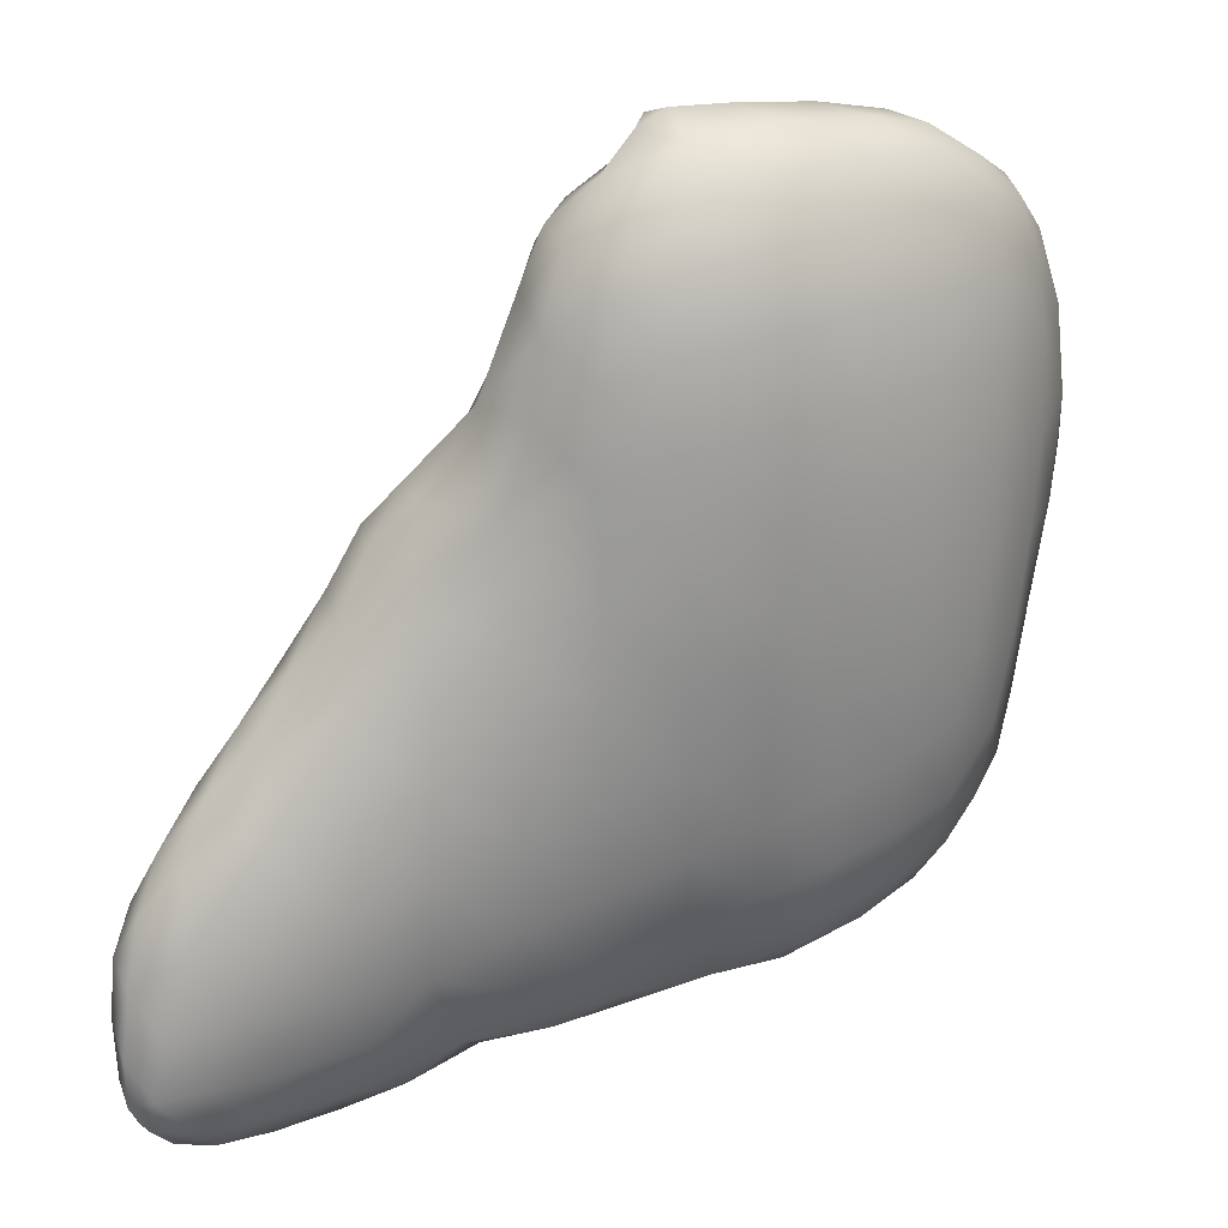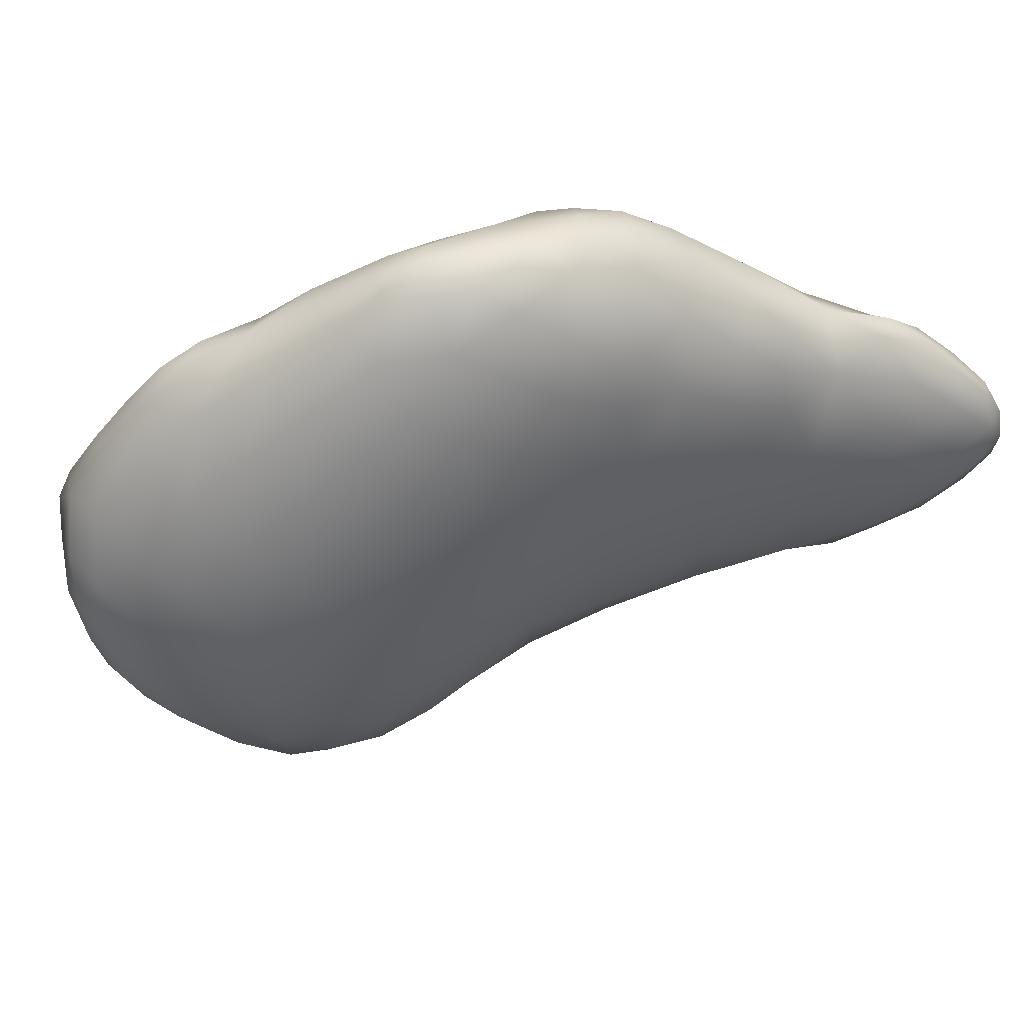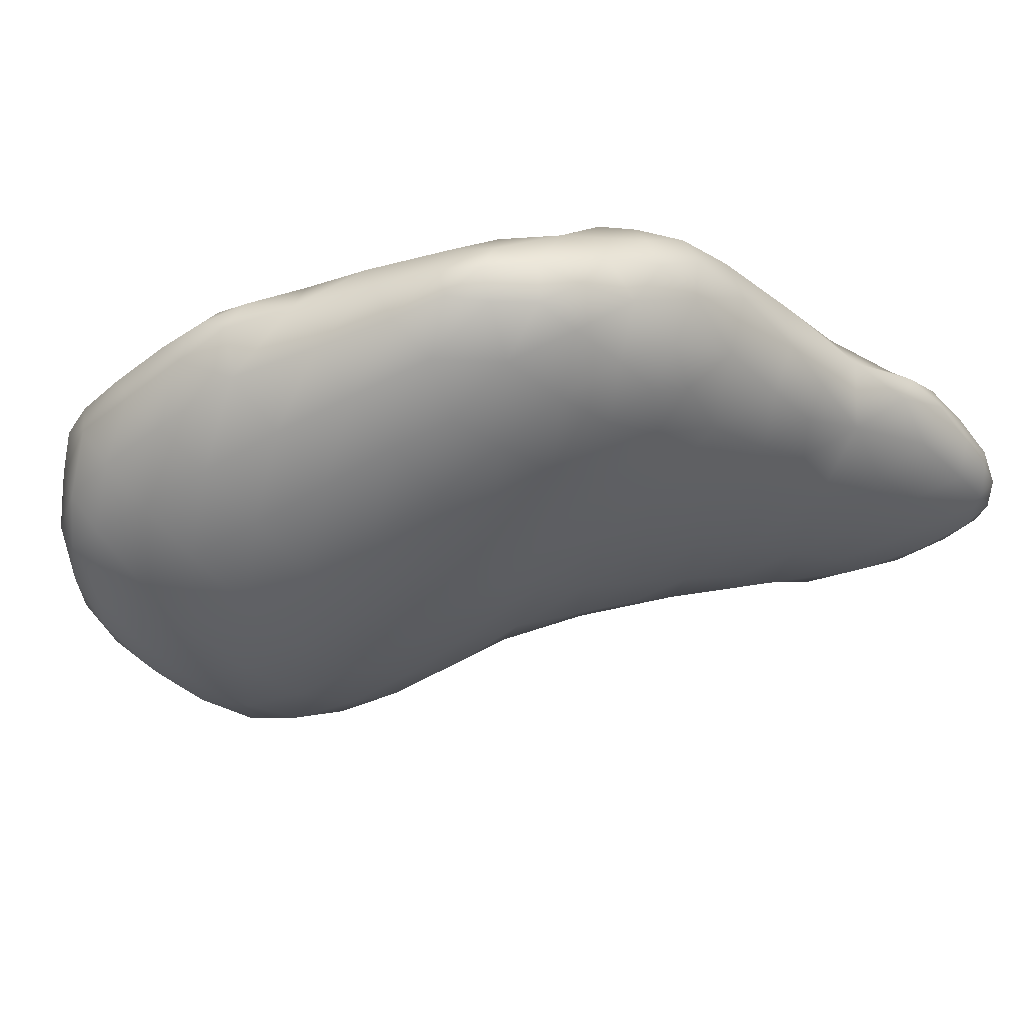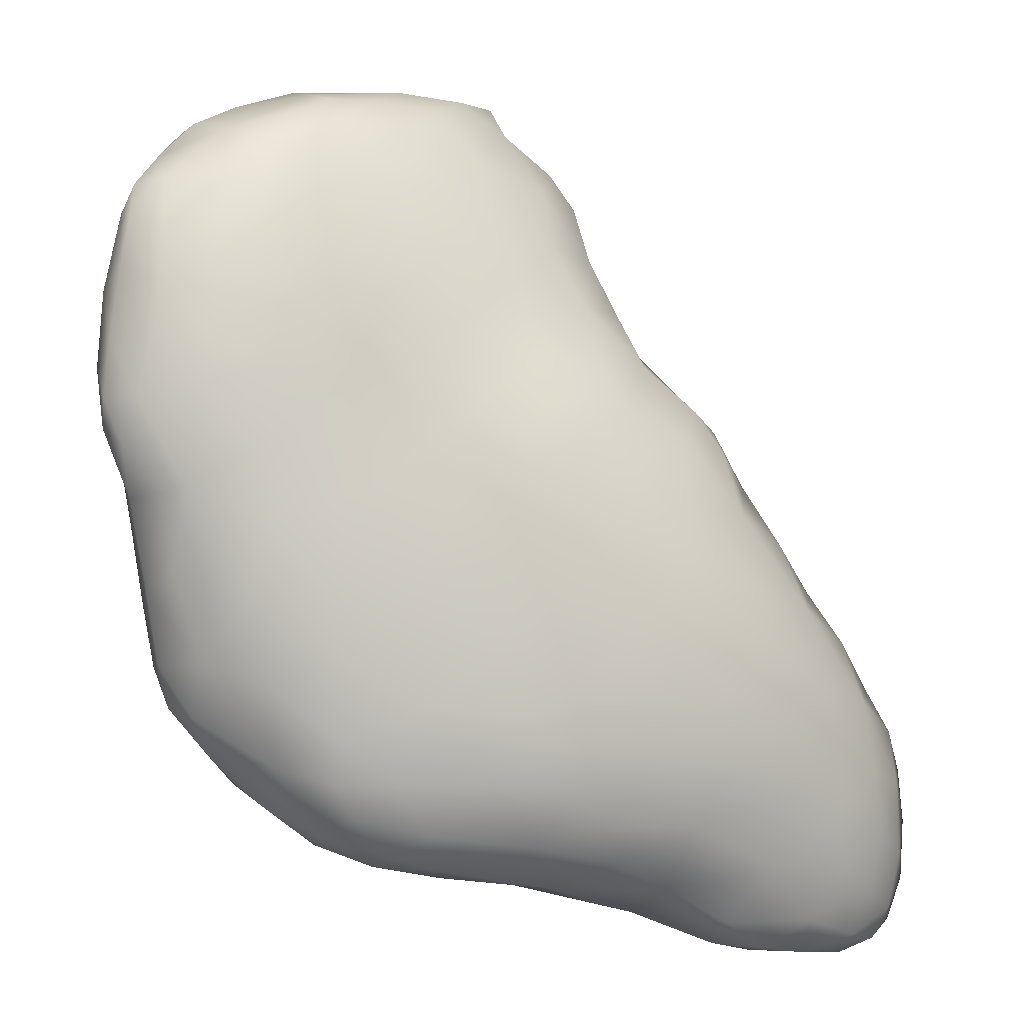
<metadata>
{"format":"obj","ext":"obj","renderer":"f3d","projection":"perspective","resolution":1024,"background":"white","views":[{"elev":24.8,"azim":136.9,"up":"+Y"},{"elev":-59.4,"azim":-39.7,"up":"+Z"},{"elev":-57.1,"azim":-49.8,"up":"+Z"},{"elev":-14.9,"azim":-44.8,"up":"+Y"}]}
</metadata>
<code>
v 26.22 4.914 64.08
v 26.31 4.841 64.31
v 26.53 4.761 64.19
v 25.63 4.891 63.87
v 25.85 4.804 64.28
v 24.72 4.787 63.62
v 24.96 4.695 64.14
v 23.98 4.627 63.37
v 23.84 4.388 63.91
v 23.23 4.24 63.26
v 26.36 4.686 63.68
v 25.36 4.771 63.32
v 24.46 4.694 63.11
v 23.77 4.518 63.01
v 26.33 4.428 64.55
v 26.54 3.596 64.98
v 27 4.09 64.65
v 25.28 4.396 64.56
v 25.52 3.794 64.9
v 24.34 4.302 64.42
v 24.54 3.839 64.76
v 23.75 4.178 64.32
v 23.75 3.854 64.54
v 23.27 3.892 64.21
v 26.99 4.371 64.2
v 27.39 3.948 64.5
v 27.51 3.815 64.11
v 22.64 3.852 63.25
v 22.74 3.703 63.7
v 22.24 3.361 63.16
v 27.07 4.158 63.62
v 26.55 4.277 63.17
v 26.88 3.728 63.05
v 25.82 4.435 62.98
v 24.89 4.452 62.78
v 24.01 4.359 62.7
v 23.29 4.171 62.77
v 22.7 3.837 62.92
v 26.12 3.869 62.69
v 25.22 3.932 62.47
v 24.27 3.914 62.37
v 23.44 3.837 62.43
v 27.25 3.66 64.81
v 27.21 2.917 65.09
v 27.63 3.348 64.61
v 26.39 2.802 65.29
v 25.61 3.005 65.19
v 24.65 3.129 65.01
v 23.77 3.228 64.75
v 22.82 3.517 64.13
v 23.11 3.37 64.42
v 22.49 2.94 64.04
v 27.81 3.041 64.11
v 21.89 2.918 63.21
v 22.08 2.992 63.51
v 21.8 2.571 63.29
v 27.45 3.474 63.54
v 27.1 2.947 62.95
v 22.87 3.727 62.58
v 22.38 3.256 62.7
v 21.92 2.636 62.94
v 26.35 3.118 62.53
v 25.45 3.198 62.24
v 24.48 3.217 62.12
v 23.57 3.206 62.16
v 22.84 3.201 62.35
v 27.43 2.253 65.32
v 27.97 2.226 64.84
v 26.71 2.09 65.5
v 25.67 2.173 65.41
v 24.73 2.311 65.2
v 23.82 2.422 64.91
v 23.03 2.591 64.52
v 22.39 1.972 64.13
v 28 2.258 64.01
v 21.97 2.29 63.64
v 21.76 1.943 63.21
v 27.66 2.652 63.47
v 27.2 2.051 62.88
v 22.27 2.491 62.49
v 21.86 1.768 62.75
v 26.47 2.235 62.43
v 25.59 2.318 62.11
v 24.63 2.343 61.95
v 23.69 2.354 61.97
v 22.87 2.395 62.16
v 27.57 1.544 65.63
v 27.82 0.6081 66.06
v 28.27 1.096 65.81
v 26.67 1.367 65.77
v 26.92 0.8443 65.96
v 26.25 0.8947 65.87
v 28.42 1.408 65.42
v 28.73 0.9468 65.71
v 28.94 0.8717 65.34
v 25.79 1.28 65.63
v 24.75 1.413 65.31
v 23.97 1.675 65.03
v 23.09 1.591 64.62
v 22.42 1.182 64.16
v 28.6 1.333 64.92
v 28.3 1.317 64.16
v 21.96 1.313 63.65
v 21.75 1.108 63.08
v 27.77 1.722 63.43
v 27.21 1.116 62.81
v 22.27 1.562 62.36
v 21.88 0.8965 62.67
v 26.52 1.302 62.39
v 25.67 1.367 62.05
v 24.74 1.379 61.87
v 23.8 1.378 61.87
v 22.94 1.414 62.05
v 28.57 0.6323 65.97
v 28.63 -0.1957 66.22
v 29.14 0.3494 65.78
v 27.63 -0.1642 66.27
v 26.95 0.1055 66.14
v 25.69 0.5466 65.78
v 26.22 0.3132 65.97
v 25.48 -0.1591 65.75
v 29.37 0.2487 65.29
v 24.83 0.3611 65.42
v 23.7 0.7085 64.89
v 22.81 0.7369 64.41
v 22.97 -0.06234 64.34
v 28.98 0.494 64.71
v 28.45 0.1662 63.91
v 22.33 0.465 63.93
v 21.93 0.4198 63.37
v 21.78 0.4731 62.96
v 27.75 0.5943 63.28
v 27.11 0.3541 62.7
v 22.34 0.4362 62.37
v 21.94 0.199 62.75
v 26.54 0.4215 62.37
v 25.73 0.4038 62.05
v 24.82 0.3948 61.85
v 23.92 0.3667 61.83
v 23.09 0.3649 62
v 29.53 -0.3441 66.02
v 29.63 -1.184 66.34
v 30.16 -0.8208 65.92
v 28.59 -1.101 66.46
v 27.81 -0.8585 66.39
v 26.95 -0.6963 66.25
v 26.17 -0.4708 66.02
v 25.38 -1.063 65.68
v 29.76 -0.2578 65.6
v 30.25 -0.8709 65.48
v 24.77 -0.6249 65.4
v 23.87 -0.5533 64.87
v 23.13 -0.9201 64.25
v 29.67 -0.5922 64.92
v 29 -0.345 64.3
v 28.49 -0.8464 63.75
v 22.45 -0.5296 63.61
v 21.97 -0.04755 63.08
v 22.27 -0.548 62.84
v 27.84 -0.502 63.27
v 27.19 -0.312 62.78
v 26.65 -0.2074 62.43
v 26.48 -1 62.4
v 22.67 -0.6232 62.31
v 25.84 -0.593 62.12
v 24.9 -0.5575 61.88
v 24.06 -0.6028 61.83
v 23.28 -0.6543 61.98
v 30.54 -1.406 66.12
v 30.6 -2.185 66.38
v 31.1 -1.873 66.02
v 29.64 -2.092 66.55
v 28.84 -1.825 66.55
v 27.95 -1.657 66.48
v 27.08 -1.535 66.3
v 26.21 -1.375 66.02
v 25.45 -2.05 65.58
v 30.72 -1.356 65.74
v 31.13 -1.933 65.64
v 24.49 -1.594 65.09
v 23.64 -1.47 64.52
v 23.89 -2.293 64.43
v 30.51 -1.718 65.15
v 29.75 -1.595 64.58
v 29.14 -1.202 64.21
v 28.49 -1.853 63.7
v 23.11 -1.717 63.87
v 22.61 -1.391 63.23
v 22.64 -1.514 62.71
v 27.8 -1.533 63.24
v 27.12 -1.252 62.78
v 26.35 -1.957 62.44
v 22.92 -1.548 62.26
v 25.67 -1.706 62.14
v 24.91 -1.52 61.95
v 24.24 -1.361 61.87
v 23.52 -1.66 62
v 31.36 -2.41 66.17
v 31.3 -3.055 66.31
v 31.67 -2.839 66.06
v 30.61 -3.062 66.5
v 29.88 -2.82 66.55
v 28.98 -2.625 66.56
v 28.08 -2.456 66.46
v 27.32 -2.256 66.32
v 26.4 -2.382 65.98
v 25.65 -2.86 65.51
v 31.5 -2.407 65.86
v 31.73 -3.098 65.76
v 24.8 -2.8 64.95
v 24.12 -3.14 64.22
v 31.25 -2.661 65.39
v 30.65 -2.71 64.93
v 29.97 -2.462 64.57
v 29.2 -2.197 64.14
v 28.47 -2.844 63.74
v 23.54 -2.647 63.84
v 23.04 -2.327 63.2
v 22.92 -2.267 62.59
v 27.73 -2.549 63.3
v 27.02 -2.25 62.84
v 26.26 -2.836 62.55
v 23.1 -2.22 62.26
v 23.47 -2.581 62.22
v 23.17 -2.7 62.47
v 25.63 -2.601 62.25
v 24.93 -2.448 62.08
v 24.12 -2.292 62.02
v 31.44 -3.906 66.2
v 31.76 -3.464 66.04
v 30.83 -3.721 66.39
v 30.03 -3.605 66.44
v 29.08 -3.423 66.4
v 28.26 -3.147 66.36
v 27.18 -3.17 66.05
v 26.21 -3.199 65.69
v 26.4 -3.693 65.56
v 31.85 -3.822 65.74
v 25.58 -3.579 65.14
v 24.73 -3.624 64.49
v 24.27 -3.616 64.05
v 31.55 -3.579 65.42
v 30.96 -3.445 65.04
v 30.21 -3.358 64.65
v 29.25 -3.283 64.22
v 28.42 -3.625 63.88
v 23.84 -3.376 63.45
v 23.23 -2.854 62.84
v 23.61 -3.186 62.62
v 27.77 -3.434 63.5
v 26.89 -3.272 63.04
v 26.09 -3.473 62.72
v 23.86 -2.993 62.25
v 25.68 -3.221 62.43
v 25.1 -3.198 62.31
v 24.4 -3.088 62.23
v 31.42 -4.542 66.02
v 31.78 -4.148 65.95
v 30.88 -4.399 66.18
v 30.25 -4.207 66.27
v 29.22 -4.259 66.05
v 27.98 -3.897 65.96
v 26.97 -3.936 65.65
v 27.2 -4.319 65.38
v 31.85 -4.34 65.73
v 26.26 -4.189 65.05
v 25.28 -4.117 64.49
v 24.57 -3.955 63.99
v 25.03 -4.303 63.96
v 31.69 -4.247 65.5
v 31.2 -4.177 65.2
v 30.48 -4.12 64.87
v 29.71 -4.006 64.55
v 28.76 -4.286 64.34
v 27.97 -4.02 63.82
v 27.8 -4.393 64.05
v 24.55 -4.086 63.49
v 24.2 -3.753 62.93
v 24.76 -4.124 63.12
v 27.26 -4.007 63.55
v 26.28 -4.015 63.22
v 25.5 -3.711 62.67
v 25.38 -4.163 63.12
v 24.72 -3.728 62.64
v 24.09 -3.436 62.48
v 31.68 -4.643 65.81
v 31.33 -4.902 65.82
v 30.87 -4.897 65.9
v 30.04 -4.785 65.91
v 29.02 -4.856 65.5
v 29.62 -5.106 65.51
v 28.06 -4.536 65.42
v 31.69 -4.63 65.61
v 31.41 -4.911 65.61
v 29.1 -5.061 65.18
v 28.19 -4.737 64.74
v 29.09 -4.889 64.86
v 26.9 -4.553 64.66
v 25.75 -4.439 64.26
v 31.37 -4.686 65.4
v 30.76 -4.707 65.15
v 29.85 -4.692 64.87
v 27.04 -4.457 63.97
v 26.05 -4.439 63.78
v 25.21 -4.369 63.6
v 30.94 -5.086 65.62
v 30.28 -5.122 65.6
v 31.03 -4.99 65.41
v 30.45 -5.062 65.31
v 29.72 -5.109 65.23
g grp1
f 1 2 3
f 1 4 5
f 2 1 5
f 4 6 7
f 5 4 7
f 6 8 9
f 7 6 9
f 9 8 10
f 1 3 11
f 4 1 11
f 12 4 11
f 6 4 12
f 13 6 12
f 8 6 13
f 14 8 13
f 10 8 14
f 15 16 17
f 15 18 19
f 16 15 19
f 18 20 21
f 19 18 21
f 20 22 23
f 21 20 23
f 23 22 24
f 25 26 27
f 17 26 25
f 15 17 25
f 15 25 3
f 15 3 2
f 5 15 2
f 18 15 5
f 7 18 5
f 20 18 7
f 9 20 7
f 22 20 9
f 10 28 29
f 9 10 29
f 9 29 24
f 9 24 22
f 29 28 30
f 25 27 31
f 32 31 33
f 11 31 32
f 11 25 31
f 11 3 25
f 11 34 12
f 32 34 11
f 12 35 13
f 34 35 12
f 13 36 14
f 35 36 13
f 14 36 37
f 10 14 37
f 10 37 38
f 10 38 28
f 30 28 38
f 32 33 39
f 34 32 39
f 40 34 39
f 35 34 40
f 41 35 40
f 36 35 41
f 42 36 41
f 37 36 42
f 43 44 45
f 43 17 16
f 43 16 44
f 44 16 46
f 19 47 16
f 16 47 46
f 21 48 19
f 19 48 47
f 23 49 21
f 21 49 48
f 24 50 51
f 24 51 23
f 23 51 49
f 51 50 52
f 26 43 45
f 26 45 27
f 27 45 53
f 17 43 26
f 24 29 50
f 30 54 55
f 29 30 55
f 29 55 52
f 29 52 50
f 55 54 56
f 27 53 57
f 31 27 57
f 57 33 31
f 58 33 57
f 38 37 59
f 38 59 60
f 30 38 60
f 30 60 61
f 30 61 54
f 56 54 61
f 33 58 62
f 39 33 62
f 40 39 63
f 39 62 63
f 41 40 64
f 40 63 64
f 42 41 65
f 41 64 65
f 59 37 42
f 59 42 66
f 66 42 65
f 60 59 66
f 44 67 68
f 45 44 68
f 46 69 44
f 44 69 67
f 47 70 46
f 46 70 69
f 48 71 47
f 47 71 70
f 49 72 48
f 48 72 71
f 51 73 49
f 49 73 72
f 73 51 52
f 74 73 52
f 45 68 53
f 68 75 53
f 52 76 74
f 55 76 52
f 76 55 56
f 77 76 56
f 53 75 78
f 57 53 78
f 78 58 57
f 79 58 78
f 61 80 81
f 60 80 61
f 77 56 61
f 81 77 61
f 58 79 82
f 62 58 82
f 63 62 83
f 62 82 83
f 64 63 84
f 63 83 84
f 65 64 85
f 64 84 85
f 66 65 86
f 65 85 86
f 80 60 66
f 86 80 66
f 87 88 89
f 87 90 91
f 88 87 91
f 91 90 92
f 93 94 95
f 89 94 93
f 87 89 93
f 87 93 68
f 87 68 67
f 69 87 67
f 90 87 69
f 90 96 92
f 90 69 96
f 69 70 96
f 71 97 70
f 70 97 96
f 72 98 71
f 71 98 97
f 73 99 72
f 72 99 98
f 99 73 74
f 100 99 74
f 93 95 101
f 101 68 93
f 101 102 68
f 102 75 68
f 74 103 100
f 76 103 74
f 103 76 77
f 104 103 77
f 75 102 105
f 78 75 105
f 105 79 78
f 106 79 105
f 81 107 108
f 80 107 81
f 104 77 81
f 108 104 81
f 79 106 109
f 82 79 109
f 83 82 110
f 82 109 110
f 84 83 111
f 83 110 111
f 85 84 112
f 84 111 112
f 86 85 113
f 85 112 113
f 107 80 86
f 113 107 86
f 114 115 116
f 114 89 88
f 114 88 115
f 115 88 117
f 91 118 88
f 88 118 117
f 92 119 120
f 92 120 91
f 91 120 118
f 120 119 121
f 94 114 116
f 94 116 95
f 95 116 122
f 89 114 94
f 92 96 119
f 119 123 121
f 119 96 123
f 96 97 123
f 98 124 97
f 97 124 123
f 125 126 124
f 125 124 99
f 99 124 98
f 99 100 125
f 95 122 127
f 101 95 127
f 127 102 101
f 128 102 127
f 125 129 126
f 100 129 125
f 100 103 129
f 103 130 129
f 130 103 104
f 131 130 104
f 102 128 132
f 105 102 132
f 132 106 105
f 133 106 132
f 108 134 135
f 107 134 108
f 131 104 108
f 135 131 108
f 106 133 136
f 109 106 136
f 110 109 137
f 109 136 137
f 111 110 138
f 110 137 138
f 112 111 139
f 111 138 139
f 113 112 140
f 112 139 140
f 134 107 113
f 140 134 113
f 141 142 143
f 141 116 115
f 141 115 142
f 142 115 144
f 117 145 115
f 115 145 144
f 118 146 117
f 117 146 145
f 120 147 118
f 118 147 146
f 147 120 121
f 148 147 121
f 149 141 143
f 150 149 143
f 116 149 122
f 141 149 116
f 121 151 148
f 123 151 121
f 124 152 123
f 123 152 151
f 152 124 126
f 153 152 126
f 149 150 154
f 122 149 154
f 122 154 127
f 127 154 155
f 155 128 127
f 156 128 155
f 126 157 153
f 129 157 126
f 158 159 157
f 158 157 130
f 130 157 129
f 130 131 158
f 128 156 160
f 132 128 160
f 133 161 162
f 133 132 161
f 132 160 161
f 161 163 162
f 135 159 158
f 135 134 159
f 134 164 159
f 131 135 158
f 133 162 136
f 162 163 165
f 162 165 136
f 136 165 137
f 138 137 166
f 137 165 166
f 139 138 167
f 138 166 167
f 140 139 168
f 139 167 168
f 164 134 140
f 168 164 140
f 169 170 171
f 169 143 142
f 169 142 170
f 170 142 172
f 144 173 142
f 142 173 172
f 145 174 144
f 144 174 173
f 146 175 145
f 145 175 174
f 147 176 146
f 146 176 175
f 176 147 148
f 177 176 148
f 178 169 171
f 179 178 171
f 143 178 150
f 169 178 143
f 148 180 177
f 151 180 148
f 181 182 180
f 181 180 152
f 152 180 151
f 152 153 181
f 178 179 183
f 150 178 183
f 150 183 154
f 154 183 184
f 155 154 185
f 154 184 185
f 185 156 155
f 186 156 185
f 181 187 182
f 153 187 181
f 153 157 187
f 157 188 187
f 188 157 159
f 189 188 159
f 156 186 190
f 160 156 190
f 161 160 191
f 160 190 191
f 191 163 161
f 192 163 191
f 159 164 189
f 189 164 193
f 163 192 194
f 165 163 194
f 166 165 195
f 165 194 195
f 167 166 196
f 166 195 196
f 168 167 197
f 167 196 197
f 193 164 168
f 197 193 168
f 198 199 200
f 198 171 170
f 198 170 199
f 199 170 201
f 172 202 170
f 170 202 201
f 173 203 172
f 172 203 202
f 174 204 173
f 173 204 203
f 175 205 174
f 174 205 204
f 176 206 175
f 175 206 205
f 206 176 177
f 207 206 177
f 208 198 200
f 209 208 200
f 171 208 179
f 198 208 171
f 177 210 207
f 180 210 177
f 210 180 182
f 211 210 182
f 208 209 212
f 179 208 212
f 179 212 183
f 183 212 213
f 184 183 214
f 183 213 214
f 185 184 215
f 184 214 215
f 215 186 185
f 216 186 215
f 182 217 211
f 187 217 182
f 188 218 187
f 187 218 217
f 218 188 189
f 219 218 189
f 186 216 220
f 190 186 220
f 191 190 221
f 190 220 221
f 221 192 191
f 222 192 221
f 223 224 225
f 223 225 219
f 223 219 193
f 193 219 189
f 192 222 226
f 194 192 226
f 195 194 227
f 194 226 227
f 196 195 228
f 195 227 228
f 224 223 197
f 224 197 228
f 228 197 196
f 193 197 223
f 199 229 230
f 200 199 230
f 201 231 199
f 199 231 229
f 202 232 201
f 201 232 231
f 203 233 202
f 202 233 232
f 204 234 203
f 203 234 233
f 205 235 204
f 204 235 234
f 236 237 235
f 236 235 206
f 206 235 205
f 206 207 236
f 200 230 209
f 230 238 209
f 236 239 237
f 207 239 236
f 207 210 239
f 210 240 239
f 240 210 211
f 241 240 211
f 209 238 242
f 212 209 242
f 213 212 243
f 212 242 243
f 214 213 244
f 213 243 244
f 215 214 245
f 214 244 245
f 245 216 215
f 246 216 245
f 211 247 241
f 217 247 211
f 248 249 247
f 248 247 218
f 218 247 217
f 218 219 248
f 216 246 250
f 220 216 250
f 221 220 251
f 220 250 251
f 251 222 221
f 252 222 251
f 225 249 248
f 225 224 249
f 224 253 249
f 219 225 248
f 222 252 254
f 226 222 254
f 227 226 255
f 226 254 255
f 228 227 256
f 227 255 256
f 253 224 228
f 256 253 228
f 229 257 258
f 230 229 258
f 231 259 229
f 229 259 257
f 232 260 231
f 231 260 259
f 233 261 232
f 232 261 260
f 234 262 233
f 233 262 261
f 263 264 262
f 263 262 235
f 235 262 234
f 235 237 263
f 230 258 238
f 258 265 238
f 263 266 264
f 237 266 263
f 237 239 266
f 239 267 266
f 268 269 267
f 268 267 240
f 240 267 239
f 240 241 268
f 238 265 270
f 242 238 270
f 243 242 271
f 242 270 271
f 244 243 272
f 243 271 272
f 245 244 273
f 244 272 273
f 246 274 275
f 246 245 274
f 245 273 274
f 274 276 275
f 268 277 269
f 278 279 277
f 247 278 277
f 247 277 268
f 247 268 241
f 247 249 278
f 246 275 250
f 275 276 280
f 275 280 250
f 250 280 251
f 252 281 282
f 252 251 281
f 251 280 281
f 282 283 284
f 281 283 282
f 279 284 283
f 279 278 284
f 278 285 284
f 249 253 285
f 278 249 285
f 252 282 254
f 255 254 282
f 284 255 282
f 256 255 284
f 285 256 284
f 253 256 285
f 257 286 258
f 287 286 257
f 287 257 288
f 288 257 259
f 260 289 259
f 259 289 288
f 290 291 289
f 290 289 261
f 261 289 260
f 261 262 292
f 290 261 292
f 262 264 292
f 286 293 265
f 258 286 265
f 294 286 287
f 293 286 294
f 290 295 291
f 295 296 297
f 295 290 296
f 290 292 296
f 264 266 298
f 264 298 292
f 292 298 296
f 266 267 299
f 298 266 299
f 267 269 299
f 265 293 270
f 293 294 300
f 293 300 270
f 270 300 271
f 272 271 301
f 271 300 301
f 273 272 302
f 272 301 302
f 297 296 274
f 297 274 302
f 302 274 273
f 276 274 296
f 276 296 303
f 303 296 298
f 299 304 298
f 304 303 298
f 269 277 305
f 269 305 299
f 299 305 304
f 277 279 305
f 276 303 280
f 281 280 303
f 304 281 303
f 283 281 304
f 305 283 304
f 279 283 305
f 288 306 287
f 288 289 307
f 306 288 307
f 289 291 307
f 306 308 294
f 287 306 294
f 307 309 306
f 309 308 306
f 291 295 310
f 291 310 307
f 307 310 309
f 295 297 310
f 294 308 300
f 301 300 308
f 309 301 308
f 302 301 309
f 310 302 309
f 297 302 310

</code>
